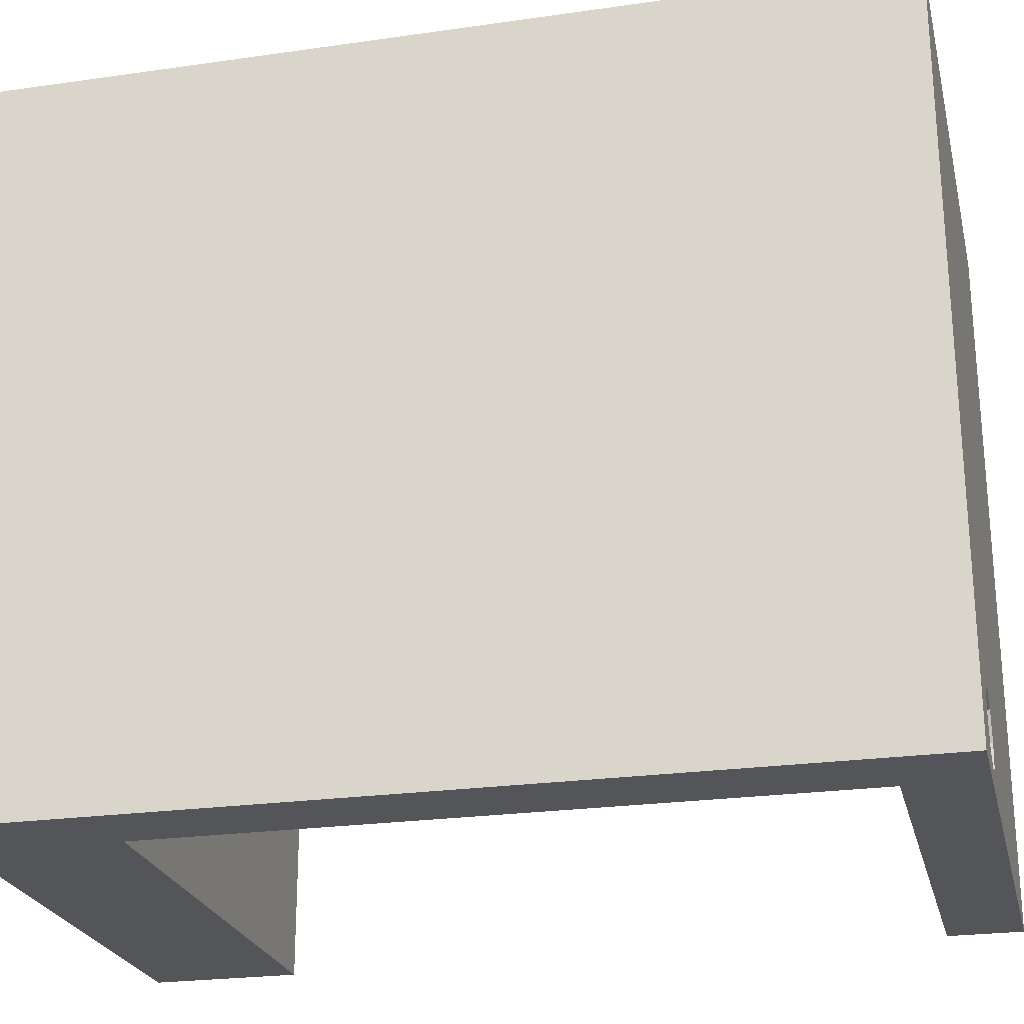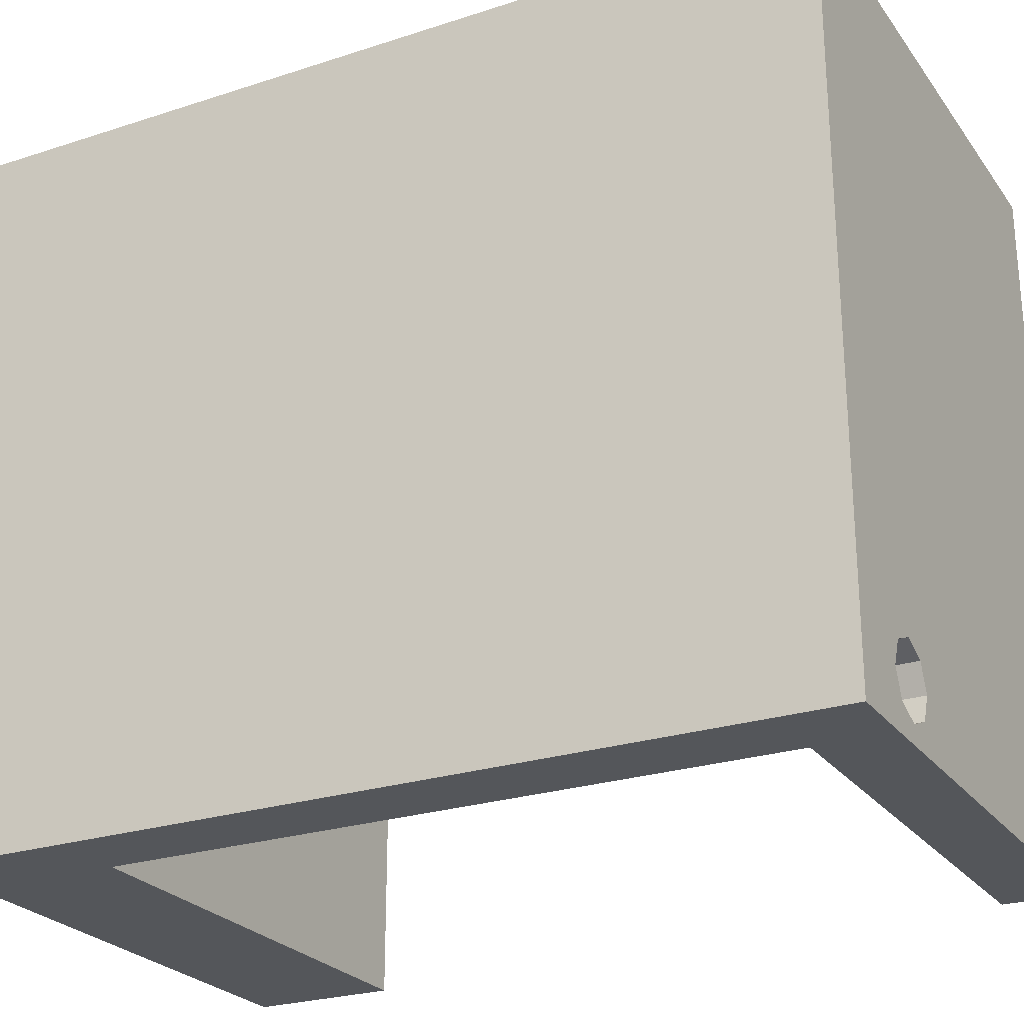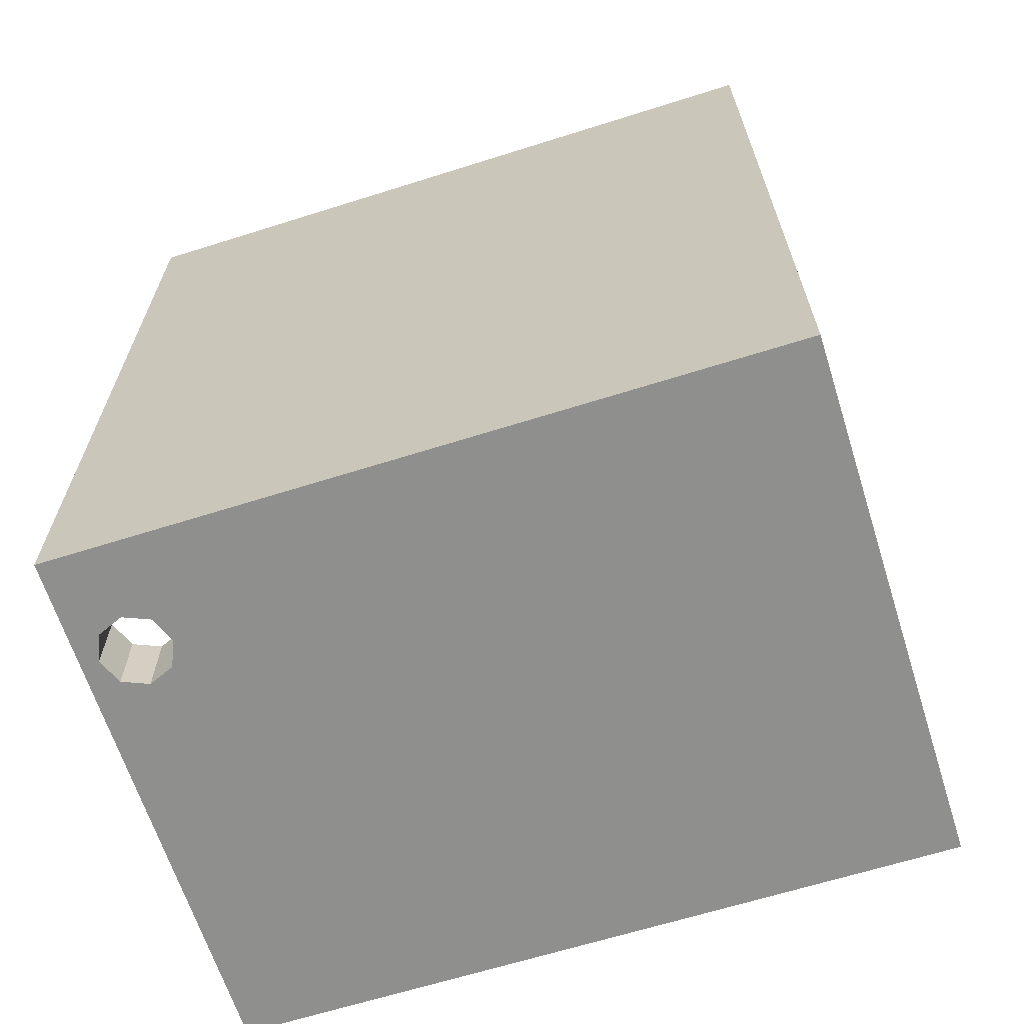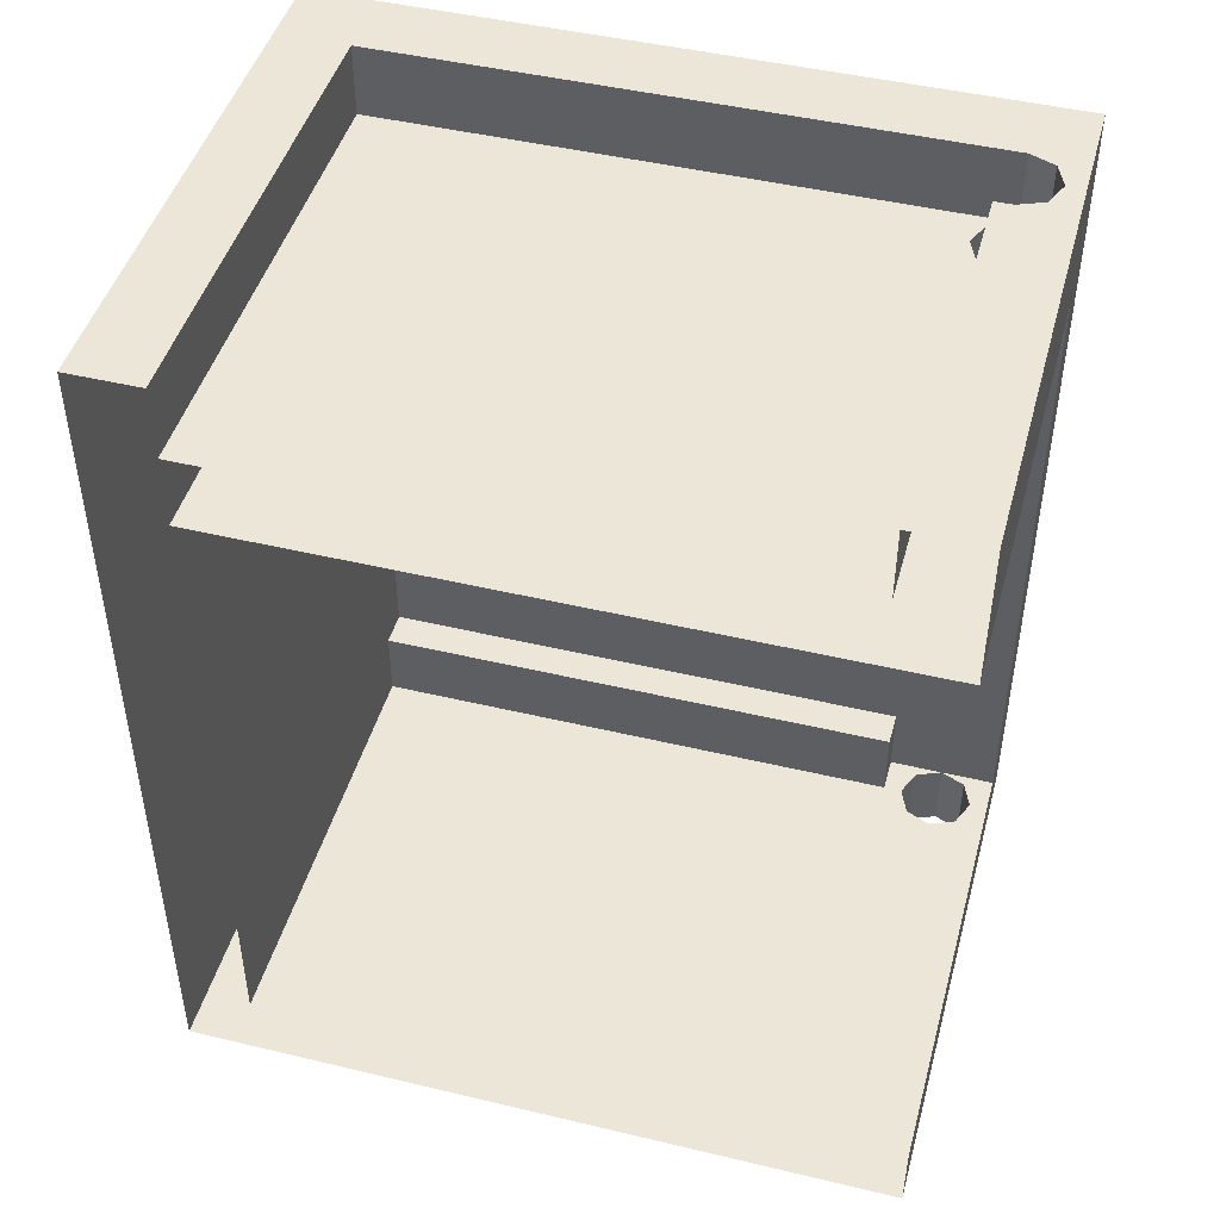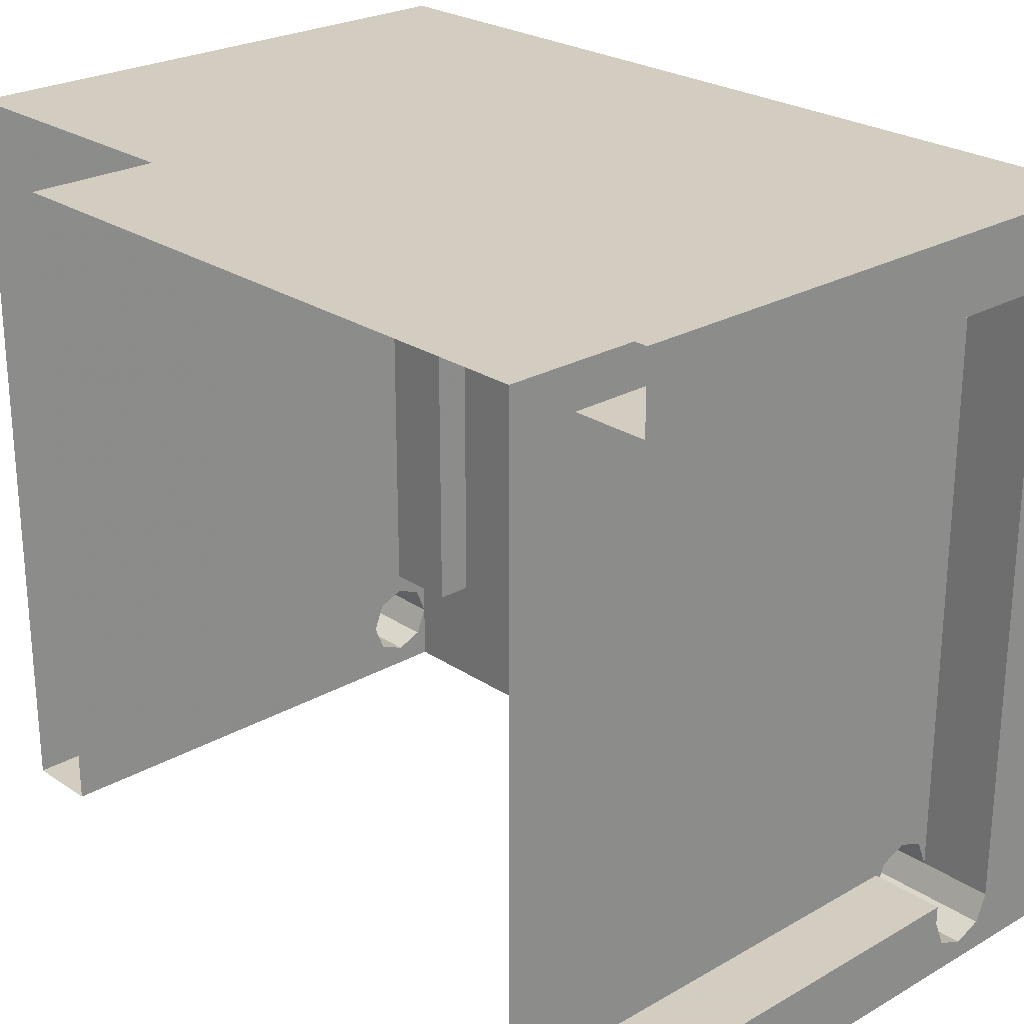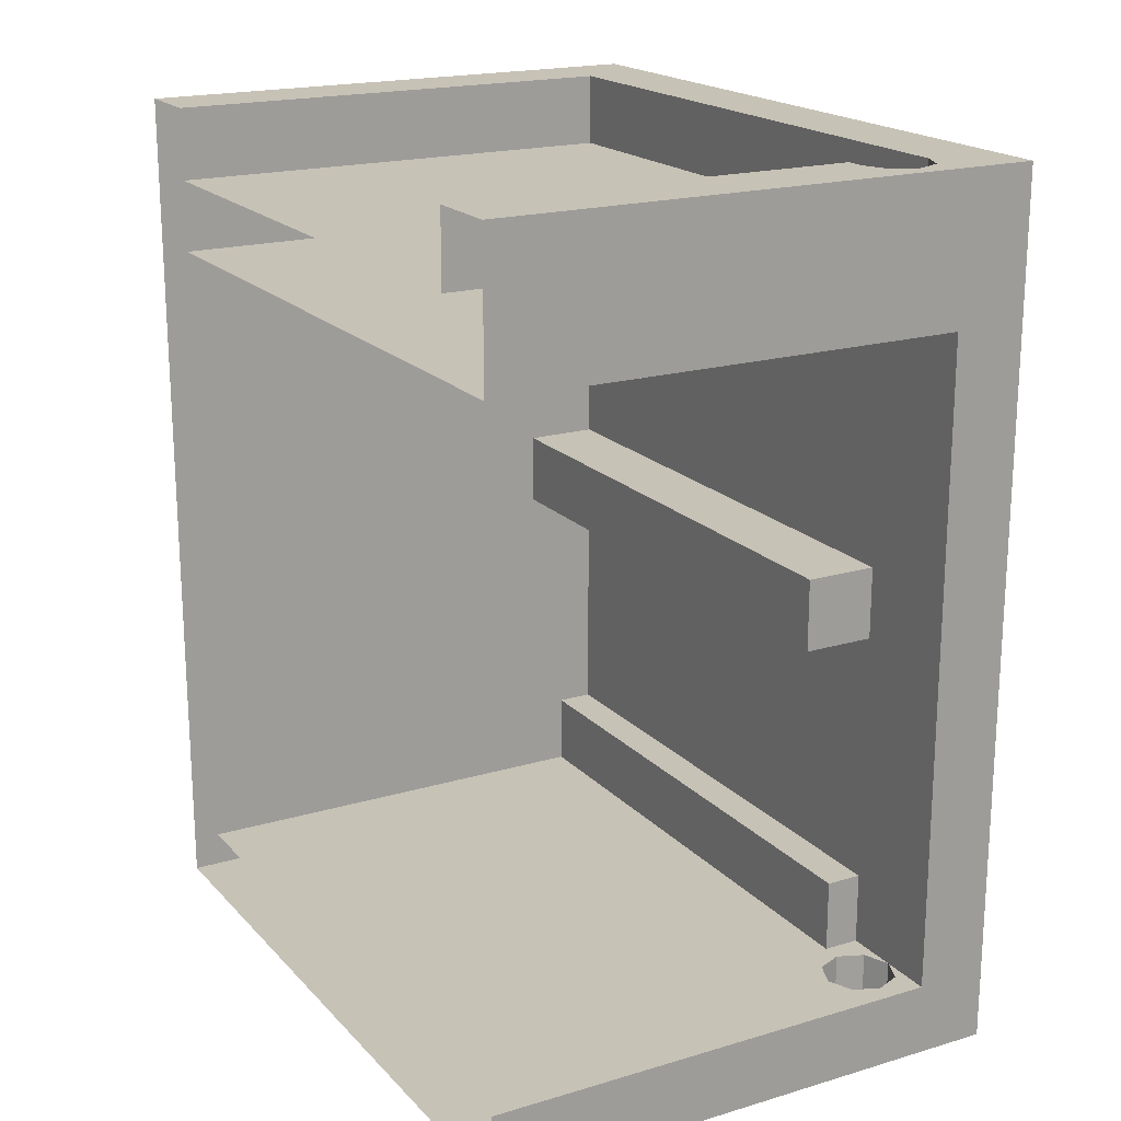
<metadata>
{"format":"obj","ext":"obj","renderer":"f3d","projection":"perspective","resolution":1024,"background":"white","views":[{"elev":-24.2,"azim":-76.7,"up":"+Z"},{"elev":-25.3,"azim":-62.3,"up":"+Z"},{"elev":-65.1,"azim":-72.4,"up":"+Y"},{"elev":46.1,"azim":105.3,"up":"+Y"},{"elev":24.8,"azim":137.2,"up":"+Z"},{"elev":19.2,"azim":150.8,"up":"+Y"}]}
</metadata>
<code>
v -1.3 2.2 0.8
v -1.3 2.4 0.8
v -1.3 2.4 -0.85
v -1.3 2.2 -0.85
v 0 2.4 0.8
v -1.3 2.4 0.8
v -1.3 2.2 0.8
v 0 2.2 0.8
v 0 2.4 1
v 0 2.4 0.8
v -1.3 2.4 0.8
v -1.5 2.4 1
v -1.2 2.4 -0.95
v -1.5 2.4 -1
v -1.3 2.4 -0.95
v -1.5 2.4 -1
v -1.2 2.4 -0.95
v -1.1 2.4 -0.95
v 0 2.4 -1
v -1.1 2.4 -0.85
v 0 2.4 -1
v -1.1 2.4 -0.95
v -1.1 2.4 -0.85
v -1.1 2.4 -0.8
v 0 2.4 -0.8
v 0 2.4 -1
v -1.5 2.4 1
v -1.3 2.4 0.8
v -1.3 2.4 -0.95
v -1.5 2.4 -1
v -1.1 2.2 -0.8
v -1.1 2.4 -0.8
v -1.1 2.4 -0.85
v -1.1 2.2 -0.85
v 0 2.4 -0.8
v -1.1 2.4 -0.8
v -1.1 2.2 -0.8
v 0 2.2 -0.8
v -1.3 2.2 -0.75
v -1.3 2.2 0.8
v -1.2 2.2 -0.75
v -1.1 2.2 -0.75
v -1.2 2.2 -0.75
v -1.3 2.2 0.8
v 0 2.2 0.8
v -1.1 2.2 -0.75
v 0 2.2 0.8
v 0 2.2 -0.8
v -1.1 2.2 -0.8
v -1.5 0 -1
v -1.3 0 -0.85
v -1.3 0 -0.75
v -1.5 0 1
v -1.5 0 -1
v -1.3 0 -0.95
v -1.3 0 -0.85
v -1.2 0 -0.95
v -1.3 0 -0.95
v -1.5 0 -1
v 0 0 -1
v -1.1 0 -0.95
v -1.2 0 -0.95
v -1.5 0 -1
v -1.1 0 -0.95
v 0 0 -1
v -1.1 0 -0.85
v 0 0 -1
v 0 0 1
v -1.1 0 -0.75
v -1.1 0 -0.85
v 0 0 1
v -1.5 0 1
v -1.2 0 -0.75
v -1.1 0 -0.75
v -1.5 0 1
v -1.3 0 -0.75
v -1.2 0 -0.75
v -1.3 0.2 -0.75
v -1.3 0.2 0.8
v -1.2 0.2 -0.75
v -1.3 0.2 -0.95
v -1.2 0.2 -0.95
v -1.3 0.2 -1
v -1.2 0.2 -0.95
v -1.1 0.2 -0.95
v 0 0.2 -1
v -1.3 0.2 -1
v -1.1 0.2 -0.85
v 0 0.2 -1
v -1.1 0.2 -0.95
v 0 0.2 -1
v -1.1 0.2 -0.85
v -1.1 0.2 -0.75
v 0 0.2 0.8
v 0 0.2 0.8
v -1.1 0.2 -0.75
v -1.2 0.2 -0.75
v -1.3 0.2 0.8
v 0 0 1
v 0 2.4 1
v -1.5 2.4 1
v -1.5 0 1
v -1.5 0 1
v -1.5 2.4 1
v -1.5 2.4 -1
v -1.5 0 -1
v -1.3 2 0.8
v -1.3 2 -0.75
v -1.2 2 -0.75
v -1.2 2 -0.95
v -1.3 2 -0.95
v -1.3 2 -1
v -1.3 2 -1
v 0 2 -1
v -1.1 2 -0.95
v -1.2 2 -0.95
v 0 2 -1
v -1.1 2 -0.85
v -1.1 2 -0.95
v 0 2 0.8
v -1.1 2 -0.75
v -1.1 2 -0.85
v 0 2 -1
v -1.3 2 0.8
v -1.2 2 -0.75
v -1.1 2 -0.75
v 0 2 0.8
v -1.3 2 0.8
v -1.3 0.2 0.8
v 0 0.2 0.8
v 0 2 0.8
v -1.3 0.2 -1
v -1.3 0.2 0.8
v -1.3 2 0.8
v -1.3 2 -1
v -1.1 1.1 -0.7
v -1.1 1.3 -0.7
v -1.1 1.3 0.8
v -1.1 1.1 0.8
v -1.1 1.1 -0.7
v -1.3 1.1 -0.7
v -1.3 1.3 -0.7
v -1.1 1.3 -0.7
v -1.1 1.1 0.8
v -1.3 1.1 0.8
v -1.3 1.1 -0.7
v -1.1 1.1 -0.7
v -1.1 1.3 -0.7
v -1.3 1.3 -0.7
v -1.3 1.3 0.8
v -1.1 1.3 0.8
v -1.2 0.4 -0.7
v -1.2 0.4 0.8
v -1.2 0.2 0.8
v -1.2 0.2 -0.7
v -1.2 0.4 -0.7
v -1.3 0.4 -0.7
v -1.3 0.4 0.8
v -1.2 0.4 0.8
v -1.2 0.4 -0.7
v -1.2 0.2 -0.7
v -1.3 0.2 -0.7
v -1.3 0.4 -0.7
v -1.5 2.4 -1
v -1.3 2 -1
v -1.3 0.2 -1
v -1.5 0 -1
v 0 2.4 -1
v 0 2 -1
v -1.3 2 -1
v -1.5 2.4 -1
v -1.5 0 -1
v -1.3 0.2 -1
v 0 0.2 -1
v 0 0 -1
v -1.129 0 -0.7793
v -1.1 0 -0.85
v -1.1 0.2 -0.85
v -1.129 0.2 -0.7793
v -1.2 0 -0.75
v -1.129 0 -0.7793
v -1.129 0.2 -0.7793
v -1.2 0.2 -0.75
v -1.271 0 -0.7793
v -1.2 0 -0.75
v -1.2 0.2 -0.75
v -1.271 0.2 -0.7793
v -1.3 0 -0.85
v -1.271 0 -0.7793
v -1.271 0.2 -0.7793
v -1.3 0.2 -0.85
v -1.271 0 -0.9207
v -1.3 0 -0.85
v -1.3 0.2 -0.85
v -1.271 0.2 -0.9207
v -1.2 0 -0.95
v -1.271 0 -0.9207
v -1.271 0.2 -0.9207
v -1.2 0.2 -0.95
v -1.129 0 -0.9207
v -1.2 0 -0.95
v -1.2 0.2 -0.95
v -1.129 0.2 -0.9207
v -1.1 0 -0.85
v -1.129 0 -0.9207
v -1.129 0.2 -0.9207
v -1.1 0.2 -0.85
v -1.1 0 -0.75
v -1.129 0 -0.7793
v -1.1 0 -0.85
v -1.1 0 -0.75
v -1.2 0 -0.75
v -1.129 0 -0.7793
v -1.3 0 -0.75
v -1.271 0 -0.7793
v -1.2 0 -0.75
v -1.3 0 -0.75
v -1.3 0 -0.85
v -1.271 0 -0.7793
v -1.3 0 -0.95
v -1.271 0 -0.9207
v -1.3 0 -0.85
v -1.3 0 -0.95
v -1.2 0 -0.95
v -1.271 0 -0.9207
v -1.1 0 -0.95
v -1.129 0 -0.9207
v -1.2 0 -0.95
v -1.1 0 -0.95
v -1.1 0 -0.85
v -1.129 0 -0.9207
v -1.1 0.2 -0.95
v -1.129 0.2 -0.9207
v -1.1 0.2 -0.85
v -1.1 0.2 -0.95
v -1.2 0.2 -0.95
v -1.129 0.2 -0.9207
v -1.3 0.2 -0.95
v -1.271 0.2 -0.9207
v -1.2 0.2 -0.95
v -1.3 0.2 -0.95
v -1.3 0.2 -0.85
v -1.271 0.2 -0.9207
v -1.3 0.2 -0.75
v -1.271 0.2 -0.7793
v -1.3 0.2 -0.85
v -1.3 0.2 -0.75
v -1.2 0.2 -0.75
v -1.271 0.2 -0.7793
v -1.1 0.2 -0.75
v -1.129 0.2 -0.7793
v -1.2 0.2 -0.75
v -1.1 0.2 -0.75
v -1.1 0.2 -0.85
v -1.129 0.2 -0.7793
v -1.129 2 -0.7793
v -1.1 2 -0.85
v -1.1 2.2 -0.85
v -1.129 2.2 -0.7793
v -1.2 2 -0.75
v -1.129 2 -0.7793
v -1.129 2.2 -0.7793
v -1.2 2.2 -0.75
v -1.271 2 -0.7793
v -1.2 2 -0.75
v -1.2 2.2 -0.75
v -1.271 2.2 -0.7793
v -1.3 2 -0.85
v -1.271 2 -0.7793
v -1.271 2.2 -0.7793
v -1.3 2.2 -0.85
v -1.271 2 -0.9207
v -1.3 2 -0.85
v -1.3 2.2 -0.85
v -1.271 2.2 -0.9207
v -1.2 2 -0.95
v -1.271 2 -0.9207
v -1.271 2.2 -0.9207
v -1.2 2.2 -0.95
v -1.129 2 -0.9207
v -1.2 2 -0.95
v -1.2 2.2 -0.95
v -1.129 2.2 -0.9207
v -1.1 2 -0.85
v -1.129 2 -0.9207
v -1.129 2.2 -0.9207
v -1.1 2.2 -0.85
v -1.271 2.2 -0.9207
v -1.3 2.2 -0.85
v -1.3 2.4 -0.85
v -1.271 2.4 -0.9207
v -1.2 2.2 -0.95
v -1.271 2.2 -0.9207
v -1.271 2.4 -0.9207
v -1.2 2.4 -0.95
v -1.129 2.2 -0.9207
v -1.2 2.2 -0.95
v -1.2 2.4 -0.95
v -1.129 2.4 -0.9207
v -1.1 2.2 -0.85
v -1.129 2.2 -0.9207
v -1.129 2.4 -0.9207
v -1.1 2.4 -0.85
v -1.1 2.4 -0.95
v -1.129 2.4 -0.9207
v -1.1 2.4 -0.85
v -1.1 2.4 -0.95
v -1.2 2.4 -0.95
v -1.129 2.4 -0.9207
v -1.3 2.4 -0.95
v -1.271 2.4 -0.9207
v -1.2 2.4 -0.95
v -1.3 2.4 -0.95
v -1.3 2.4 -0.85
v -1.271 2.4 -0.9207
v -1.1 2 -0.75
v -1.129 2 -0.7793
v -1.1 2 -0.85
v -1.1 2 -0.75
v -1.2 2 -0.75
v -1.129 2 -0.7793
v -1.3 2 -0.75
v -1.271 2 -0.7793
v -1.2 2 -0.75
v -1.3 2 -0.75
v -1.3 2 -0.85
v -1.271 2 -0.7793
v -1.3 2 -0.95
v -1.271 2 -0.9207
v -1.3 2 -0.85
v -1.3 2 -0.95
v -1.2 2 -0.95
v -1.271 2 -0.9207
v -1.1 2 -0.95
v -1.129 2 -0.9207
v -1.2 2 -0.95
v -1.1 2 -0.95
v -1.1 2 -0.85
v -1.129 2 -0.9207
v -1.3 2.2 -0.75
v -1.271 2.2 -0.7793
v -1.3 2.2 -0.85
v -1.3 2.2 -0.75
v -1.2 2.2 -0.75
v -1.271 2.2 -0.7793
v -1.1 2.2 -0.75
v -1.129 2.2 -0.7793
v -1.2 2.2 -0.75
v -1.1 2.2 -0.75
v -1.1 2.2 -0.85
v -1.129 2.2 -0.7793
g mesh7129318
f 1 3 2
f 3 1 4
g mesh7129319
f 5 7 6
f 7 5 8
f 9 10 11
f 11 12 9
f 13 14 15
f 16 17 18
f 18 19 16
f 20 21 22
f 23 24 25
f 25 26 23
f 27 28 29
f 29 30 27
g mesh7129321
f 31 32 33
f 33 34 31
g mesh7129322
f 35 36 37
f 37 38 35
f 39 40 41
f 42 43 44
f 44 45 42
f 46 47 48
f 48 49 46
f 50 51 52
f 52 53 50
f 54 55 56
f 57 58 59
f 60 61 62
f 62 63 60
f 64 65 66
f 67 68 69
f 69 70 67
f 71 72 73
f 73 74 71
f 75 76 77
f 78 79 80
f 81 82 83
f 84 85 86
f 86 87 84
f 88 89 90
f 91 92 93
f 93 94 91
f 95 96 97
f 97 98 95
g mesh7129326
f 99 100 101
f 101 102 99
g mesh7129328
f 103 104 105
f 105 106 103
f 107 108 109
f 110 111 112
f 113 114 115
f 115 116 113
f 117 118 119
f 120 121 122
f 122 123 120
f 124 125 126
f 126 127 124
g mesh7129330
f 128 130 129
f 130 128 131
g mesh7129331
f 132 134 133
f 134 132 135
g mesh7129333
f 136 137 138
f 138 139 136
f 140 141 142
f 142 143 140
f 144 145 146
f 146 147 144
f 148 149 150
f 150 151 148
g mesh7129335
f 152 153 154
f 154 155 152
f 156 157 158
f 158 159 156
f 160 161 162
f 162 163 160
f 164 165 166
f 166 167 164
f 168 169 170
f 170 171 168
f 172 173 174
f 174 175 172
g mesh7129339
f 176 178 177
f 178 176 179
f 180 182 181
f 182 180 183
f 184 186 185
f 186 184 187
f 188 190 189
f 190 188 191
f 192 194 193
f 194 192 195
f 196 198 197
f 198 196 199
f 200 202 201
f 202 200 203
f 204 206 205
f 206 204 207
g mesh7129343
f 208 209 210
f 211 212 213
f 214 215 216
f 217 218 219
f 220 221 222
f 223 224 225
f 226 227 228
f 229 230 231
g mesh7129345
f 232 233 234
f 235 236 237
f 238 239 240
f 241 242 243
f 244 245 246
f 247 248 249
f 250 251 252
f 253 254 255
g mesh7129348
f 256 258 257
f 258 256 259
f 260 262 261
f 262 260 263
f 264 266 265
f 266 264 267
f 268 270 269
f 270 268 271
f 272 274 273
f 274 272 275
f 276 278 277
f 278 276 279
f 280 282 281
f 282 280 283
f 284 286 285
f 286 284 287
g mesh7129350
f 288 290 289
f 290 288 291
f 292 294 293
f 294 292 295
f 296 298 297
f 298 296 299
f 300 302 301
f 302 300 303
g mesh7129353
f 304 305 306
f 307 308 309
f 310 311 312
f 313 314 315
g mesh7129355
f 316 317 318
f 319 320 321
f 322 323 324
f 325 326 327
f 328 329 330
f 331 332 333
f 334 335 336
f 337 338 339
g mesh7129357
f 340 341 342
f 343 344 345
f 346 347 348
f 349 350 351

</code>
